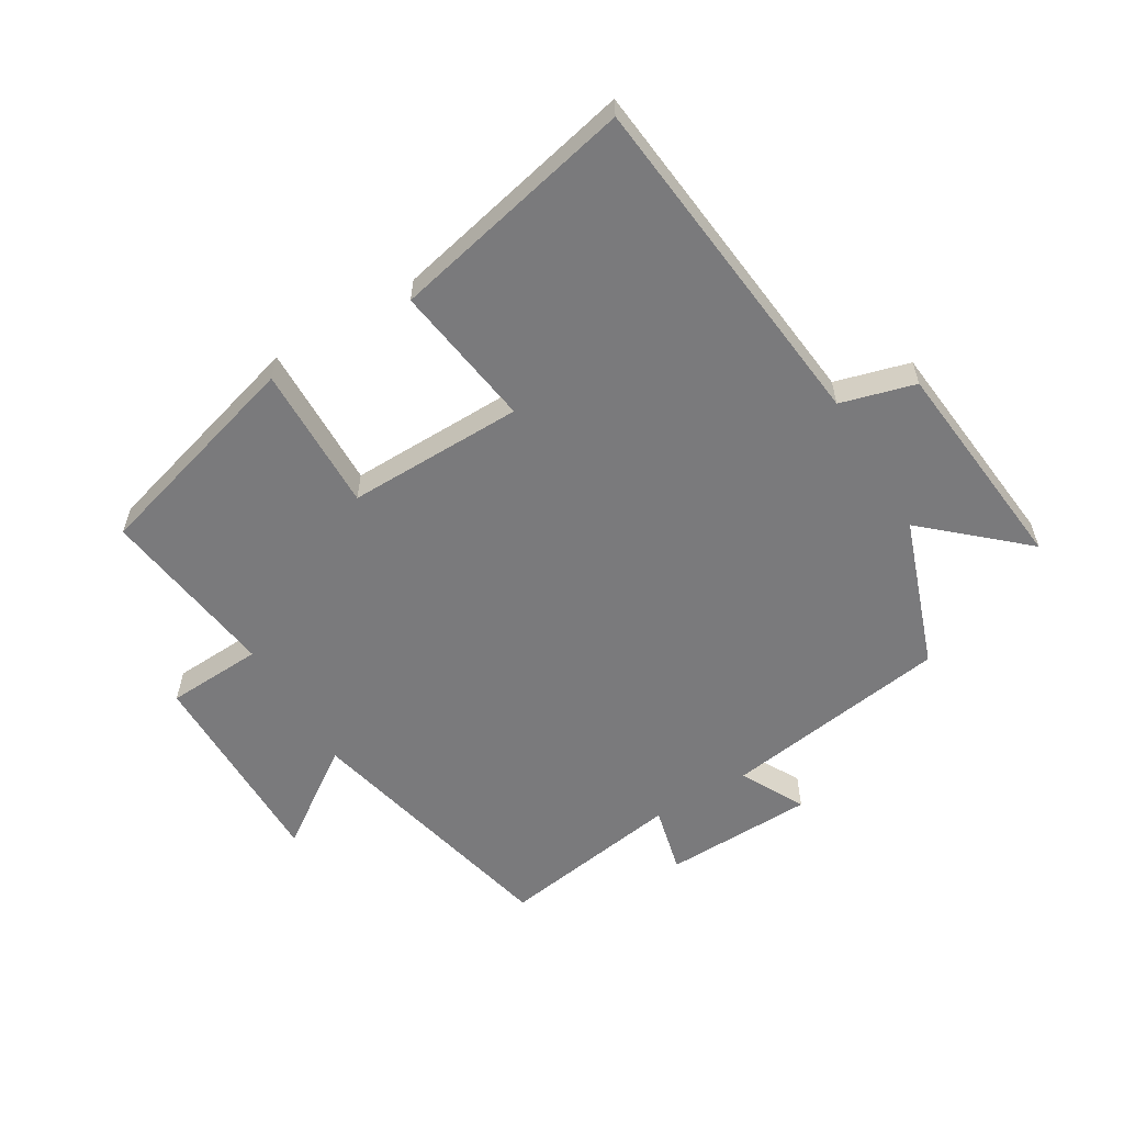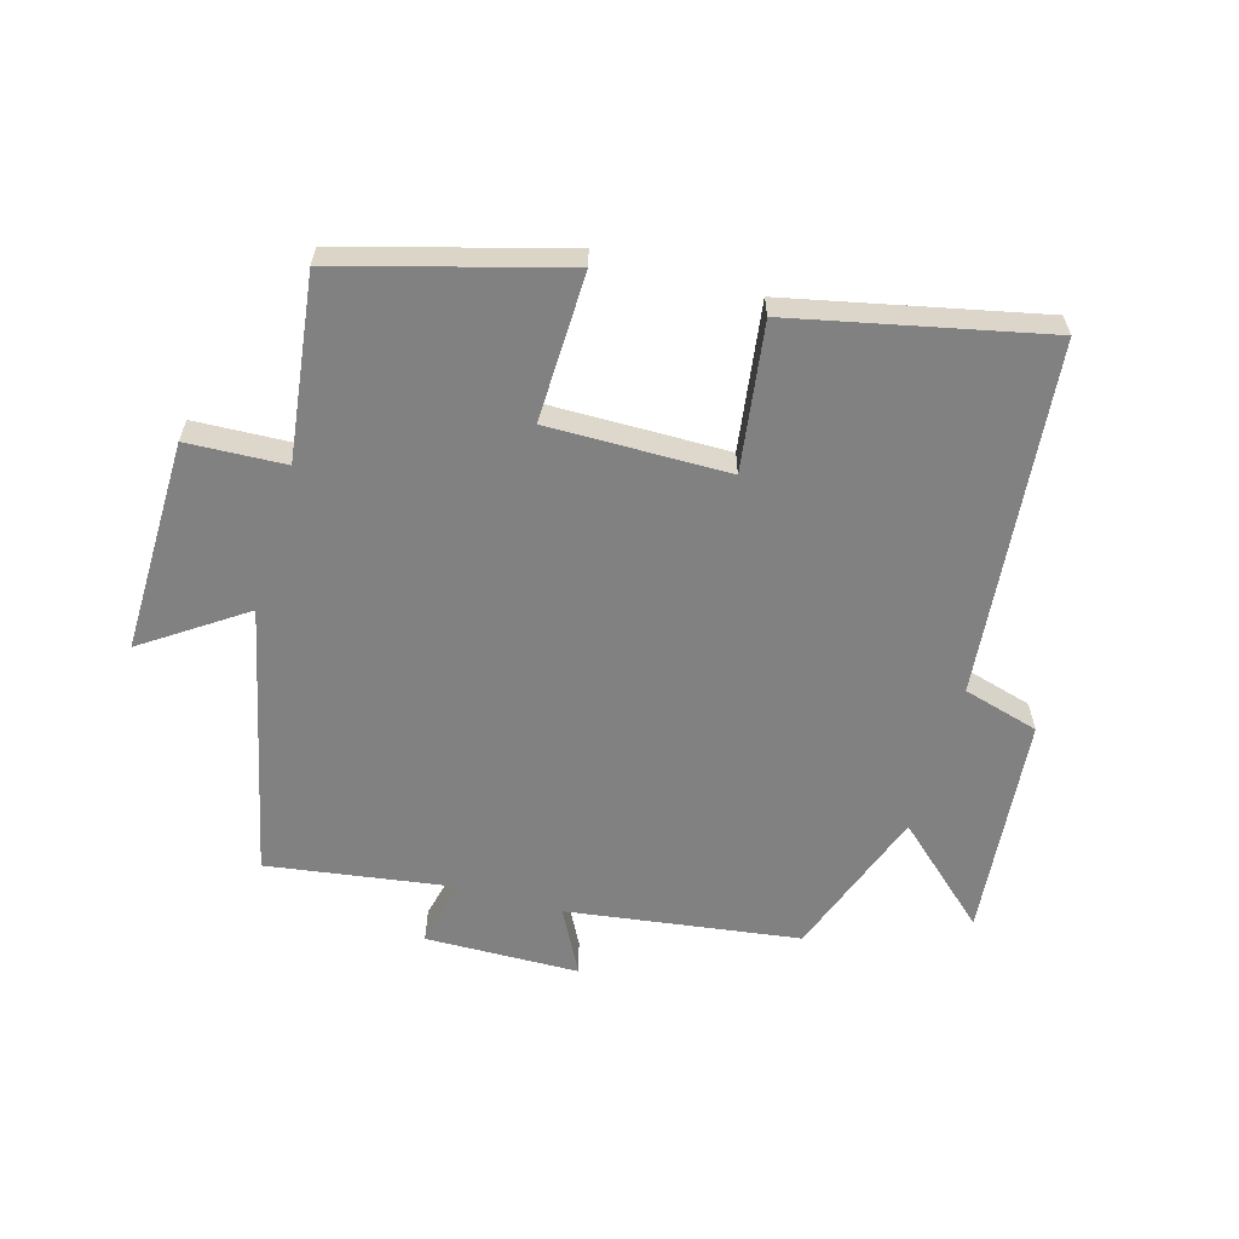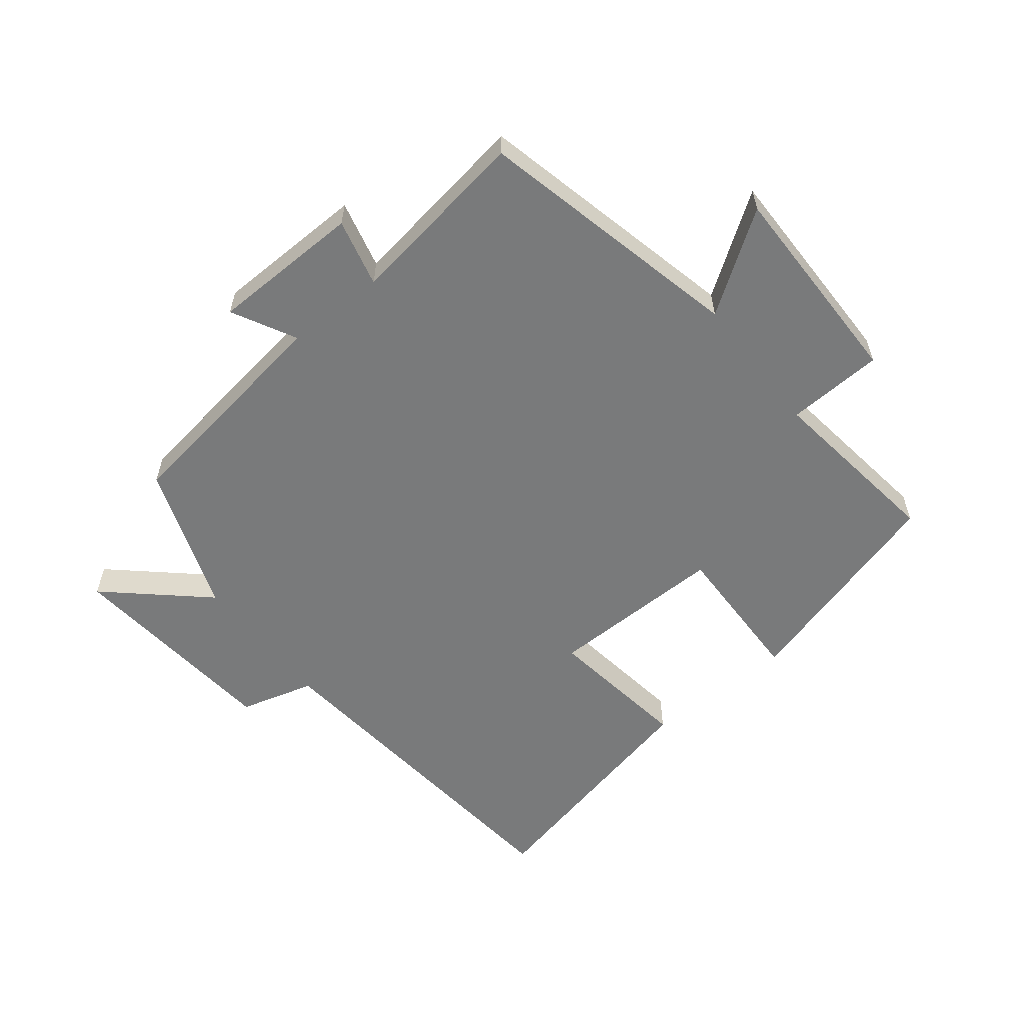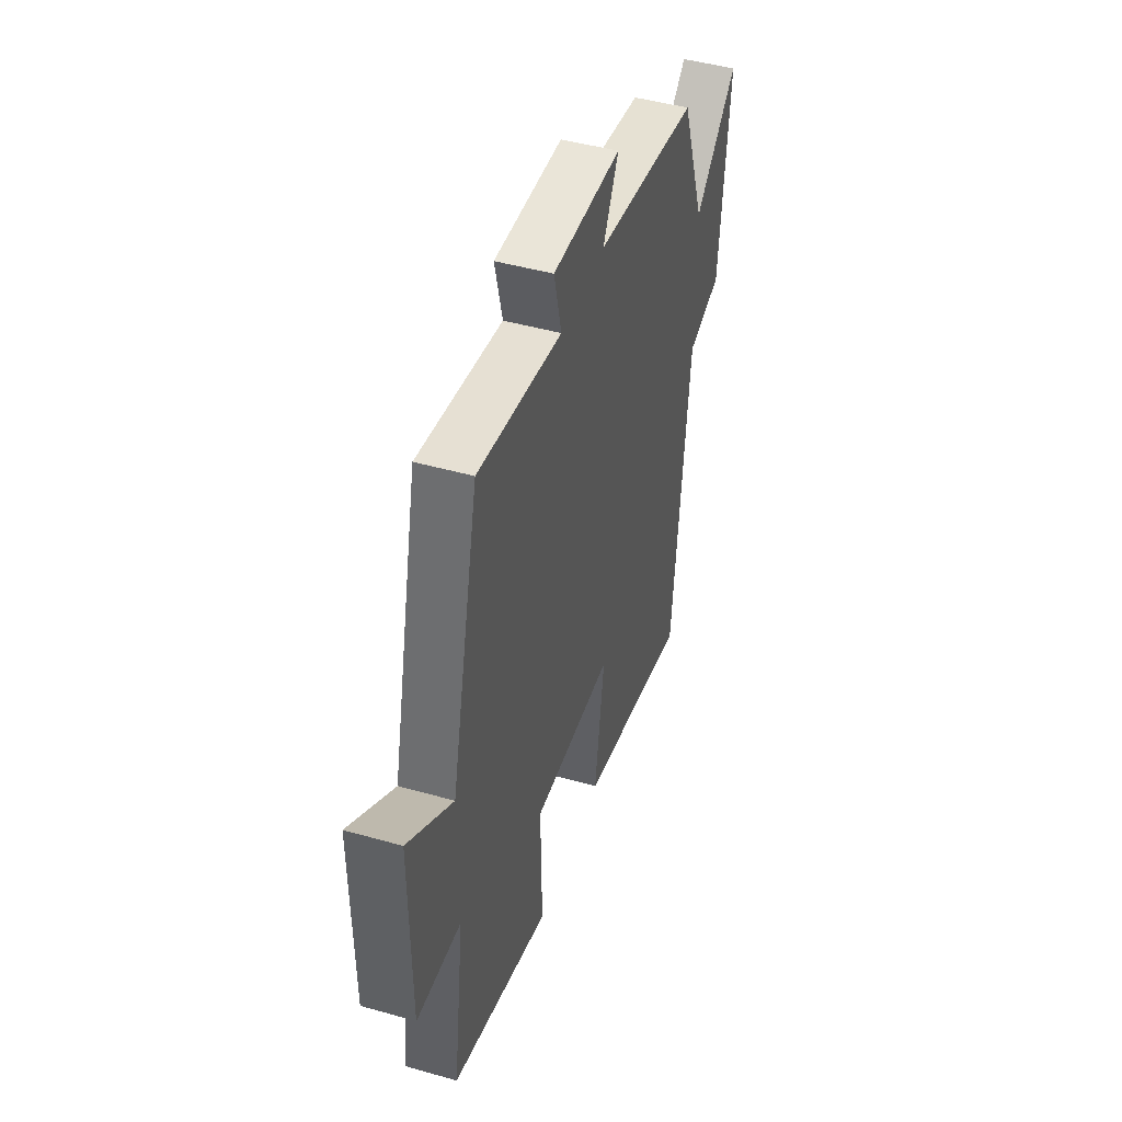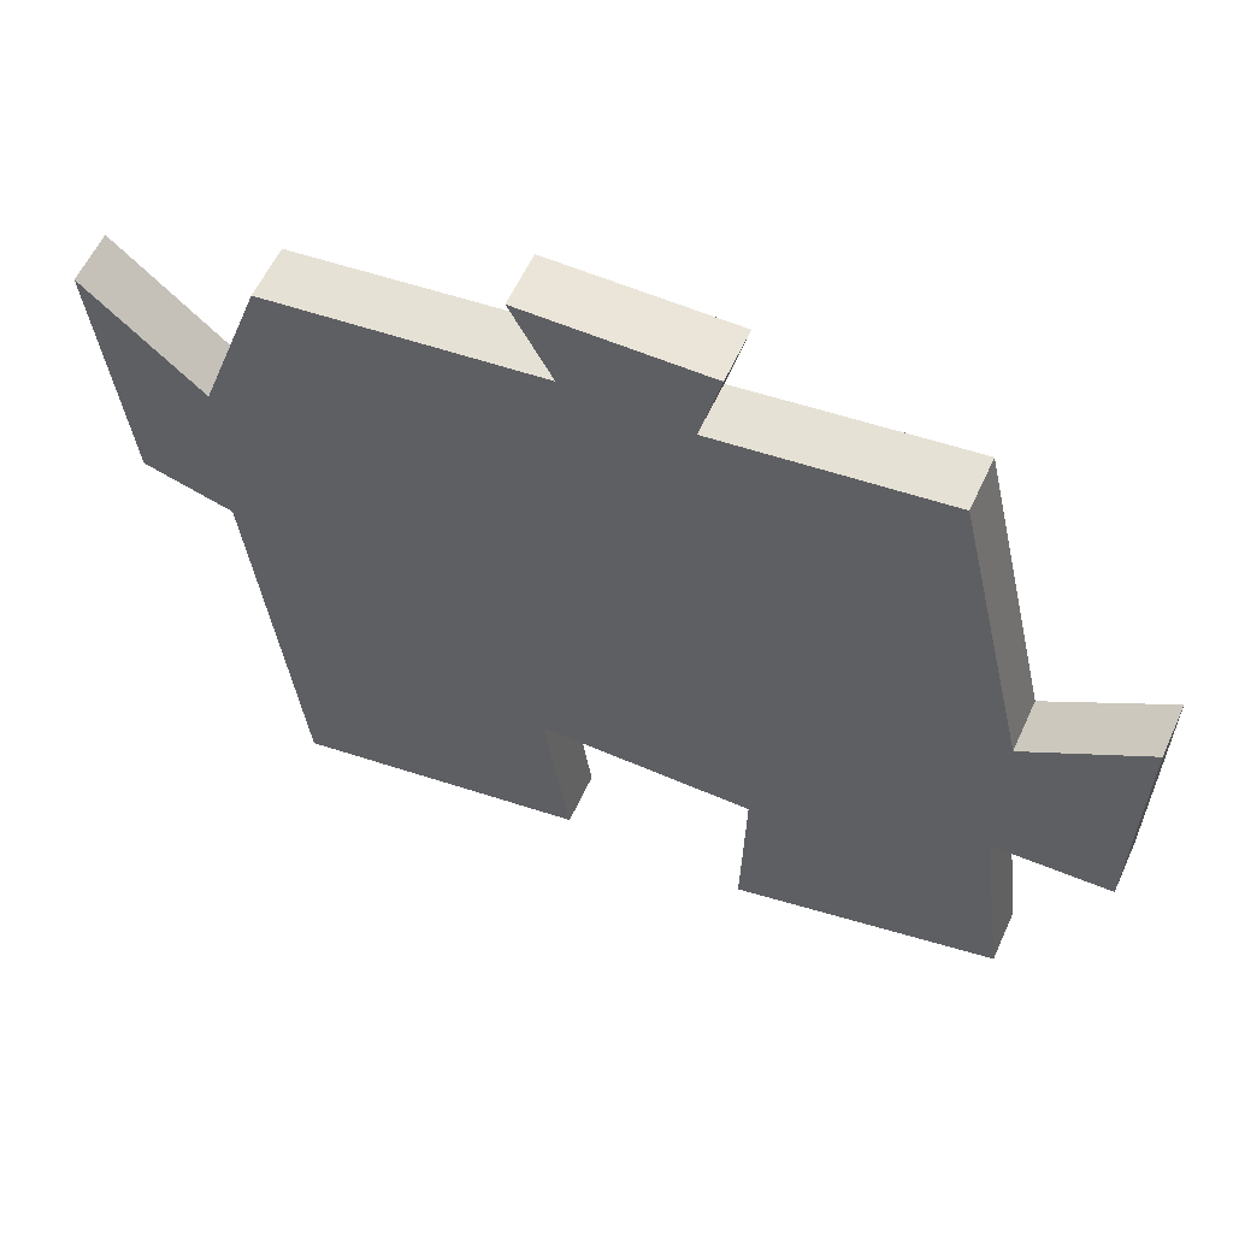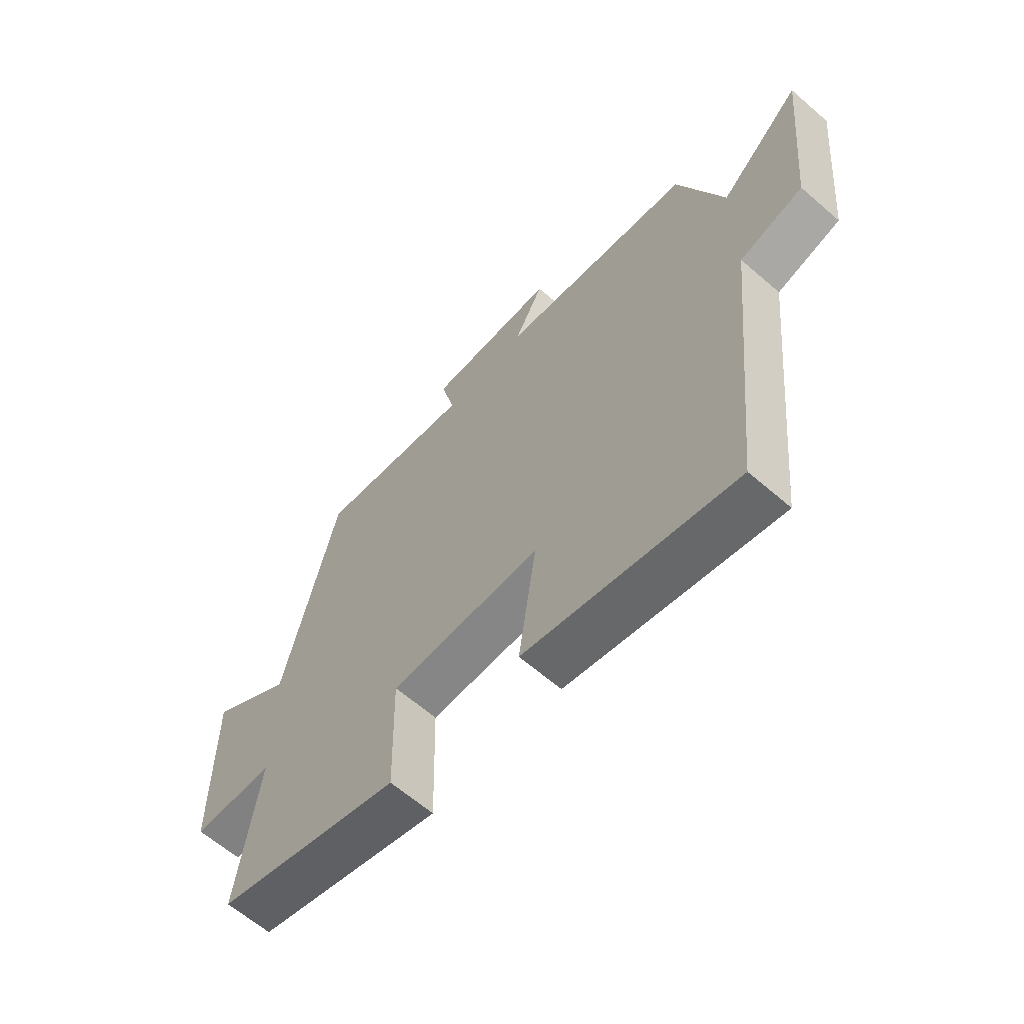
<metadata>
{"format":"obj","ext":"obj","renderer":"f3d","projection":"perspective","resolution":1024,"background":"white","views":[{"elev":-58.2,"azim":-149.0,"up":"+Y"},{"elev":-60.5,"azim":163.7,"up":"+Y"},{"elev":-58.0,"azim":38.2,"up":"+Y"},{"elev":46.1,"azim":108.0,"up":"+Z"},{"elev":59.1,"azim":24.6,"up":"+Z"},{"elev":-62.9,"azim":-131.3,"up":"+Z"}]}
</metadata>
<code>
v 0.539 0.07 -0.401
v 0.193 0.07 -0.5
v 0.198 0.07 -0.266
v -0.084 0.07 -0.27
v -0.051 0.07 -0.5
v -0.443 0.07 -0.587
v -0.5 0.07 -0.035
v -0.619 0.07 -0.002
v -0.653 0.07 0.346
v -0.5 0.07 0.209
v -0.415 0.07 0.447
v -0.052 0.07 0.5
v -0.106 0.07 0.602
v 0.134 0.07 0.608
v 0.108 0.07 0.5
v 0.401 0.07 0.545
v 0.5 0.07 0.12
v 0.656 0.07 0.228
v 0.654 0.07 -0.106
v 0.5 0.07 -0.114
v 0.539 0 -0.401
v 0.193 0 -0.5
v 0.198 0 -0.266
v -0.084 0 -0.27
v -0.051 0 -0.5
v -0.443 0 -0.587
v -0.5 0 -0.035
v -0.619 0 -0.002
v -0.653 0 0.346
v -0.5 0 0.209
v -0.415 0 0.447
v -0.052 0 0.5
v -0.106 0 0.602
v 0.134 0 0.608
v 0.108 0 0.5
v 0.401 0 0.545
v 0.5 0 0.12
v 0.656 0 0.228
v 0.654 0 -0.106
v 0.5 0 -0.114
f 17 18 19 20
f 15 16 17 20
f 15 20 1
f 12 13 14 15
f 12 15 1
f 11 12 1
f 10 11 1
f 7 8 9 10
f 6 7 10
f 5 6 10
f 4 5 10
f 3 4 10
f 3 10 1
f 1 2 3
f 40 39 38 37
f 40 37 36 35
f 21 40 35
f 35 34 33 32
f 21 35 32
f 21 32 31
f 21 31 30
f 30 29 28 27
f 30 27 26
f 30 26 25
f 30 25 24
f 30 24 23
f 21 30 23
f 23 22 21
f 1 21 22 2
f 2 22 23 3
f 3 23 24 4
f 4 24 25 5
f 5 25 26 6
f 6 26 27 7
f 7 27 28 8
f 8 28 29 9
f 9 29 30 10
f 10 30 31 11
f 11 31 32 12
f 12 32 33 13
f 13 33 34 14
f 14 34 35 15
f 15 35 36 16
f 16 36 37 17
f 17 37 38 18
f 18 38 39 19
f 19 39 40 20
f 20 40 21 1

</code>
